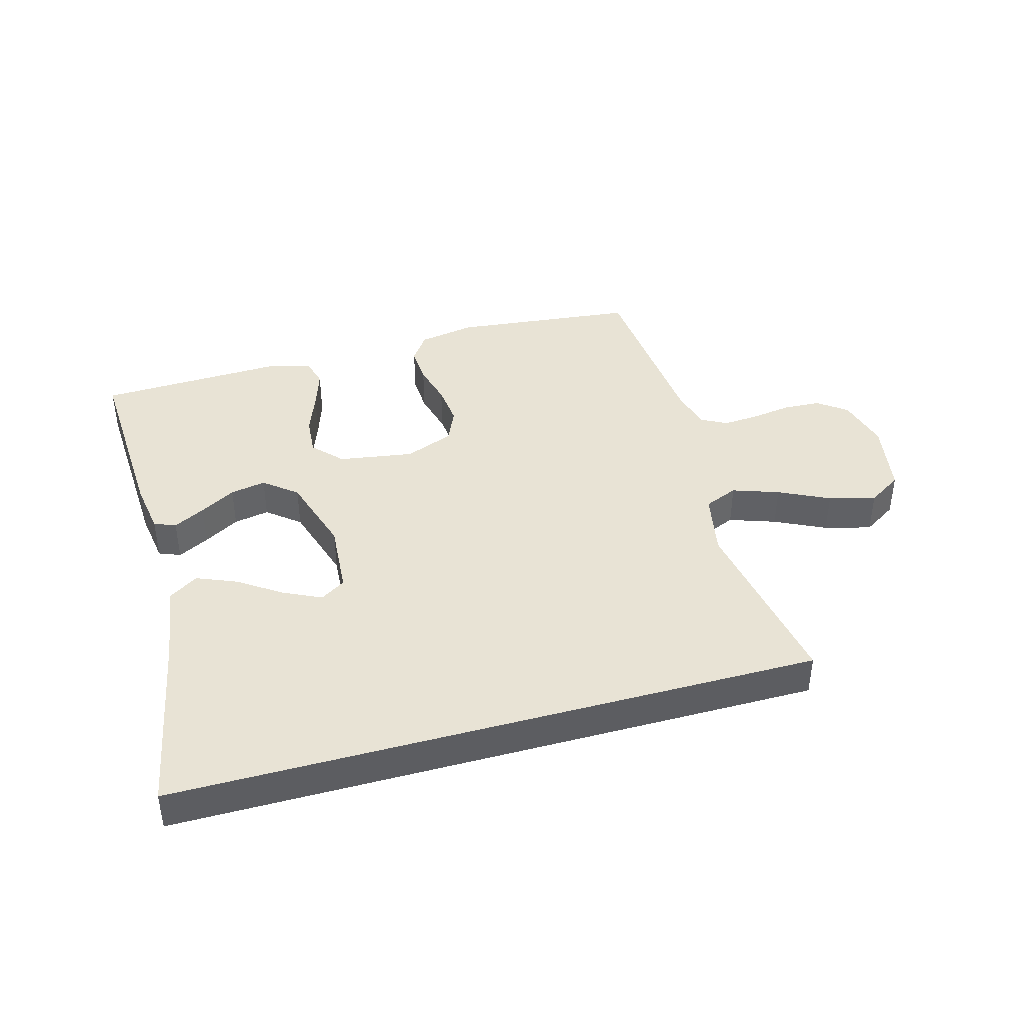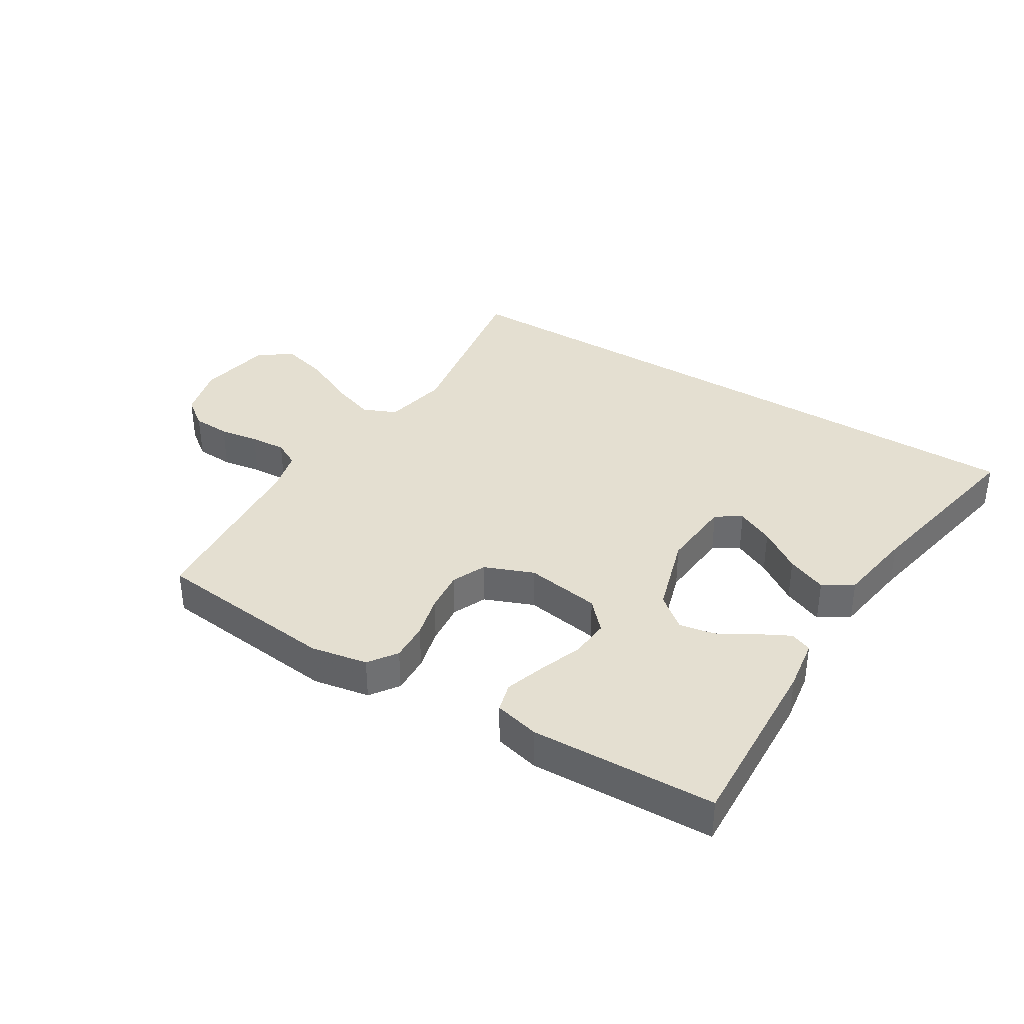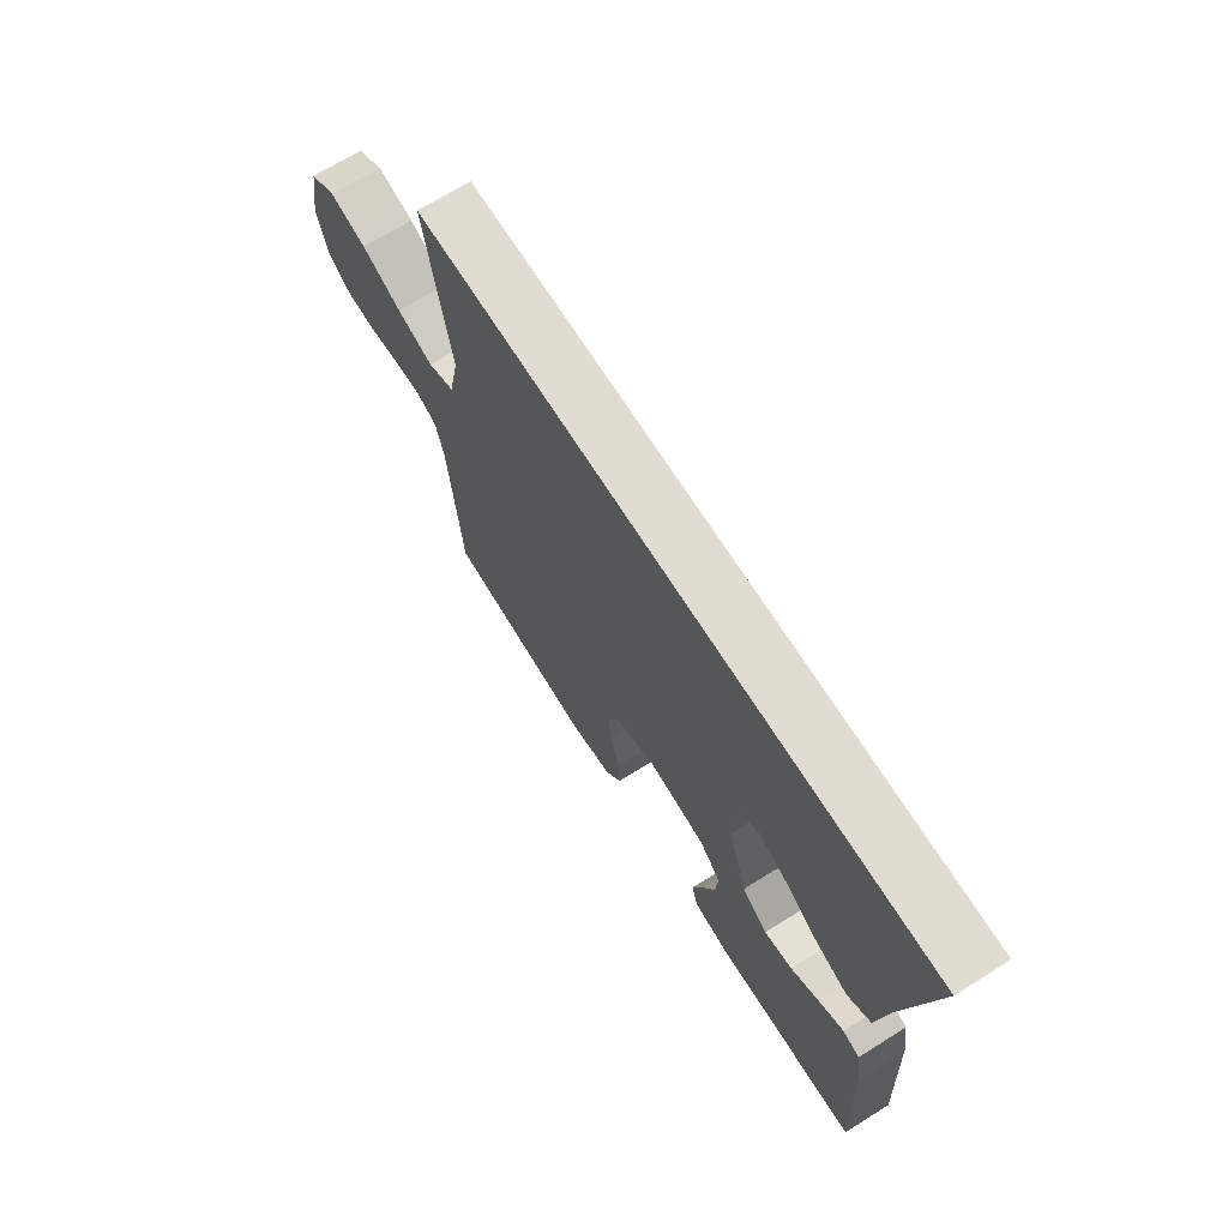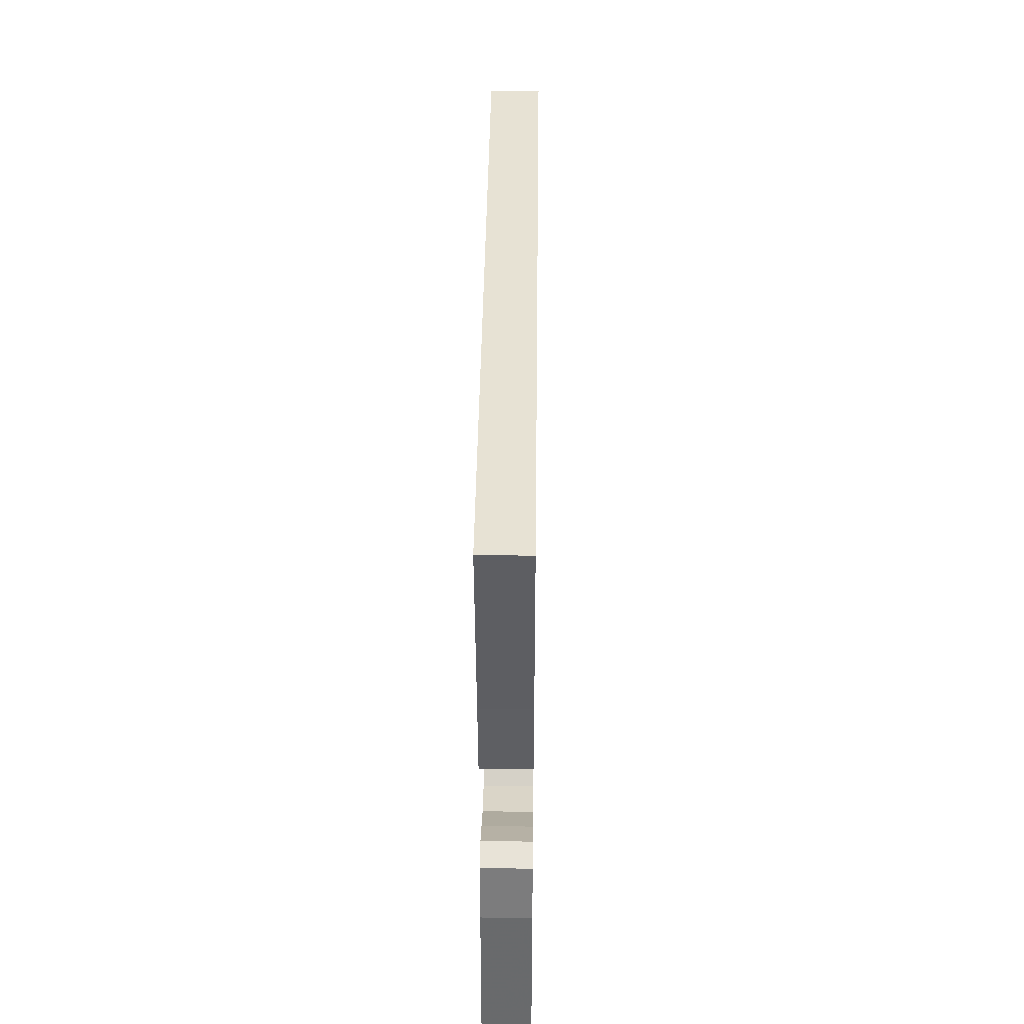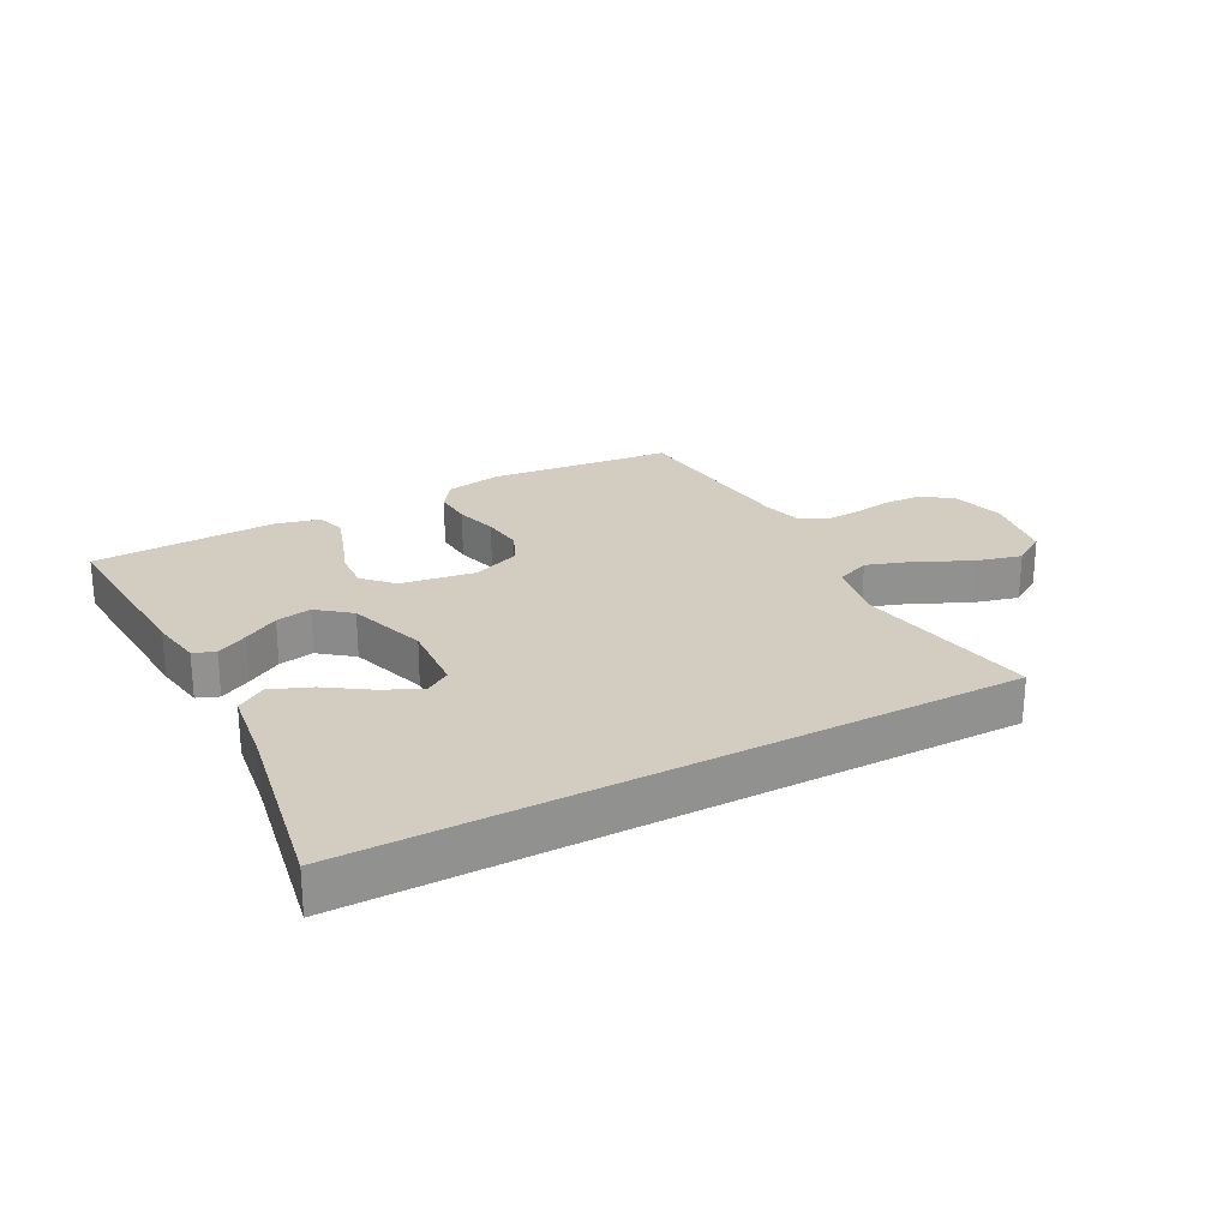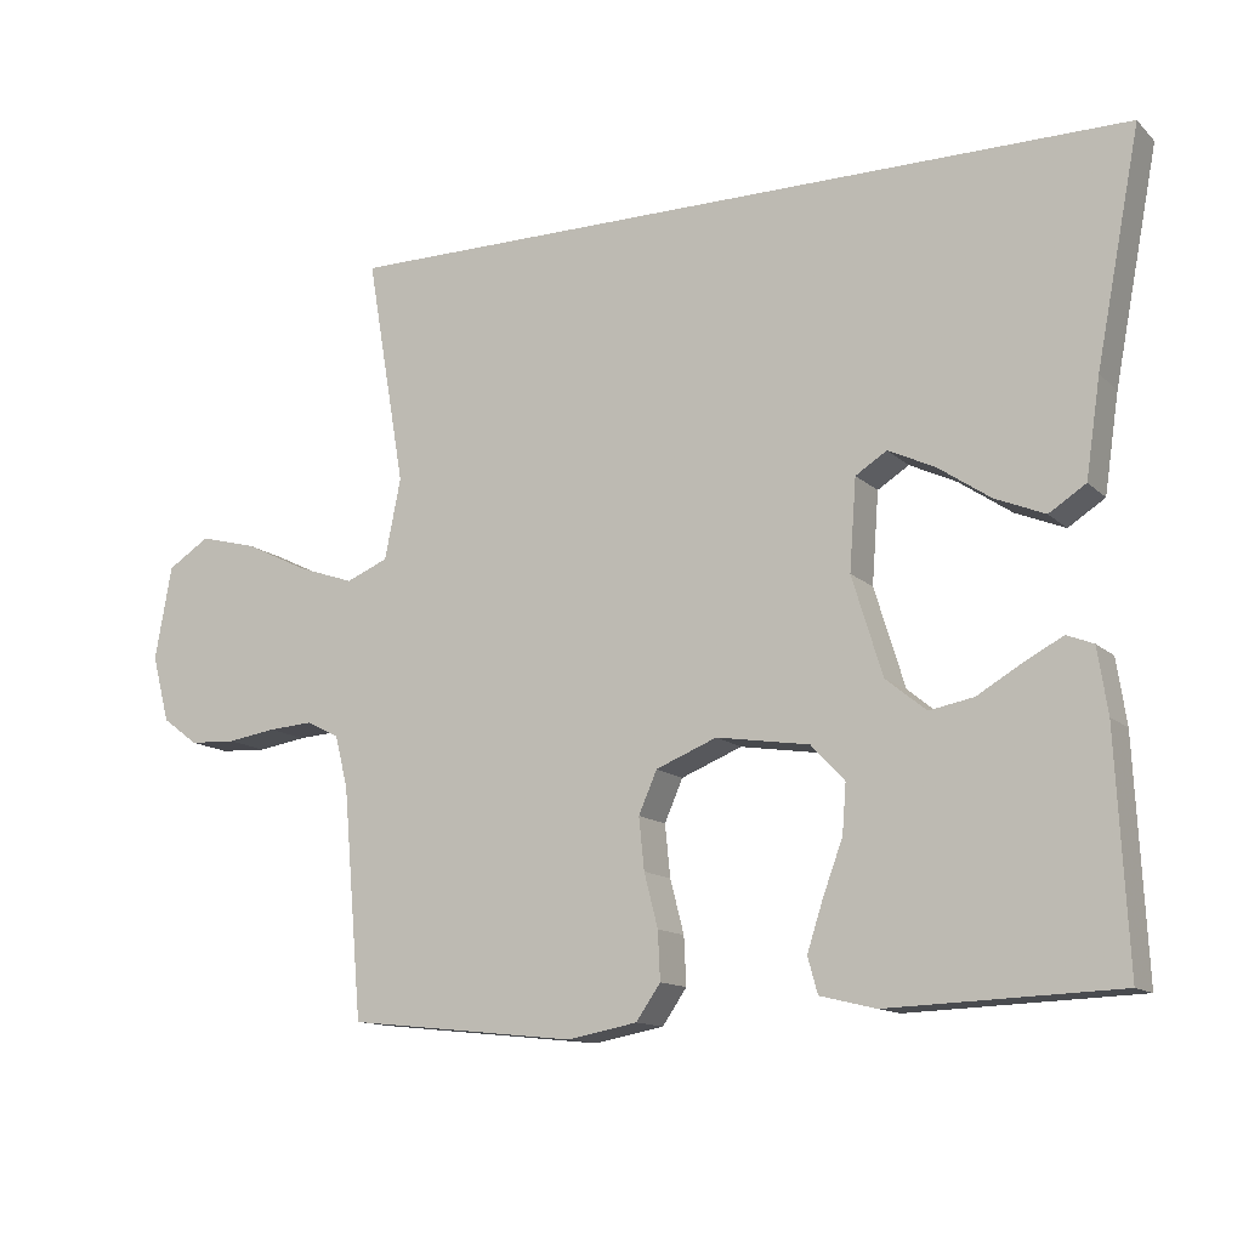
<metadata>
{"format":"obj","ext":"obj","renderer":"f3d","projection":"perspective","resolution":1024,"background":"white","views":[{"elev":41.3,"azim":-15.6,"up":"+Y"},{"elev":36.7,"azim":-148.2,"up":"+Y"},{"elev":69.0,"azim":-122.1,"up":"+Z"},{"elev":39.9,"azim":-89.3,"up":"+Z"},{"elev":24.4,"azim":-28.4,"up":"+Y"},{"elev":-13.0,"azim":-152.4,"up":"+Z"}]}
</metadata>
<code>
v -0.5 0.07 -0.5
v -0.485 0.07 -0.2
v -0.472 0.07 -0.115
v -0.437 0.07 -0.101
v -0.386 0.07 -0.128
v -0.328 0.07 -0.162
v -0.27 0.07 -0.173
v -0.217 0.07 -0.13
v -0.177 0.07 0
v -0.186 0.07 0.119
v -0.227 0.07 0.145
v -0.288 0.07 0.116
v -0.357 0.07 0.069
v -0.422 0.07 0.042
v -0.47 0.07 0.073
v -0.489 0.07 0.2
v -0.547 0.07 0.5
v 0.504 0.07 0.5
v 0.453 0.07 0.2
v 0.474 0.07 0.095
v 0.529 0.07 0.072
v 0.604 0.07 0.098
v 0.686 0.07 0.138
v 0.762 0.07 0.158
v 0.817 0.07 0.123
v 0.839 0.07 0
v 0.816 0.07 -0.087
v 0.769 0.07 -0.122
v 0.708 0.07 -0.125
v 0.644 0.07 -0.115
v 0.585 0.07 -0.111
v 0.543 0.07 -0.133
v 0.526 0.07 -0.2
v 0.5 0.07 -0.5
v 0.2 0.07 -0.532
v 0.108 0.07 -0.515
v 0.076 0.07 -0.469
v 0.079 0.07 -0.406
v 0.097 0.07 -0.336
v 0.104 0.07 -0.268
v 0.08 0.07 -0.213
v 0 0.07 -0.181
v -0.122 0.07 -0.2
v -0.166 0.07 -0.247
v -0.161 0.07 -0.311
v -0.135 0.07 -0.381
v -0.114 0.07 -0.446
v -0.127 0.07 -0.493
v -0.2 0.07 -0.511
v -0.5 0 -0.5
v -0.485 0 -0.2
v -0.472 0 -0.115
v -0.437 0 -0.101
v -0.386 0 -0.128
v -0.328 0 -0.162
v -0.27 0 -0.173
v -0.217 0 -0.13
v -0.177 0 0
v -0.186 0 0.119
v -0.227 0 0.145
v -0.288 0 0.116
v -0.357 0 0.069
v -0.422 0 0.042
v -0.47 0 0.073
v -0.489 0 0.2
v -0.547 0 0.5
v 0.504 0 0.5
v 0.453 0 0.2
v 0.474 0 0.095
v 0.529 0 0.072
v 0.604 0 0.098
v 0.686 0 0.138
v 0.762 0 0.158
v 0.817 0 0.123
v 0.839 0 0
v 0.816 0 -0.087
v 0.769 0 -0.122
v 0.708 0 -0.125
v 0.644 0 -0.115
v 0.585 0 -0.111
v 0.543 0 -0.133
v 0.526 0 -0.2
v 0.5 0 -0.5
v 0.2 0 -0.532
v 0.108 0 -0.515
v 0.076 0 -0.469
v 0.079 0 -0.406
v 0.097 0 -0.336
v 0.104 0 -0.268
v 0.08 0 -0.213
v 0 0 -0.181
v -0.122 0 -0.2
v -0.166 0 -0.247
v -0.161 0 -0.311
v -0.135 0 -0.381
v -0.114 0 -0.446
v -0.127 0 -0.493
v -0.2 0 -0.511
f 4 5 6
f 3 4 6
f 2 3 6
f 1 2 6
f 49 1 6
f 48 49 6
f 47 48 6
f 46 47 6
f 45 46 6
f 44 45 6 7
f 43 44 7 8
f 42 43 8 9
f 41 42 9 10
f 37 38 39
f 36 37 39
f 35 36 39
f 34 35 39
f 33 34 39
f 32 33 39 40
f 31 32 40 41
f 28 29 30
f 27 28 30
f 26 27 30
f 25 26 30
f 24 25 30
f 23 24 30
f 22 23 30
f 21 22 30 31
f 31 41 10
f 21 31 10
f 20 21 10
f 16 17 18 19
f 14 15 16
f 13 14 16
f 12 13 16
f 11 12 16
f 11 16 19 20
f 10 11 20
f 55 54 53
f 55 53 52
f 55 52 51
f 55 51 50
f 55 50 98
f 55 98 97
f 55 97 96
f 55 96 95
f 55 95 94
f 56 55 94 93
f 57 56 93 92
f 58 57 92 91
f 59 58 91 90
f 88 87 86
f 88 86 85
f 88 85 84
f 88 84 83
f 88 83 82
f 89 88 82 81
f 90 89 81 80
f 79 78 77
f 79 77 76
f 79 76 75
f 79 75 74
f 79 74 73
f 79 73 72
f 79 72 71
f 80 79 71 70
f 59 90 80
f 59 80 70
f 59 70 69
f 68 67 66 65
f 65 64 63
f 65 63 62
f 65 62 61
f 65 61 60
f 69 68 65 60
f 69 60 59
f 1 50 51 2
f 2 51 52 3
f 3 52 53 4
f 4 53 54 5
f 5 54 55 6
f 6 55 56 7
f 7 56 57 8
f 8 57 58 9
f 9 58 59 10
f 10 59 60 11
f 11 60 61 12
f 12 61 62 13
f 13 62 63 14
f 14 63 64 15
f 15 64 65 16
f 16 65 66 17
f 17 66 67 18
f 18 67 68 19
f 19 68 69 20
f 20 69 70 21
f 21 70 71 22
f 22 71 72 23
f 23 72 73 24
f 24 73 74 25
f 25 74 75 26
f 26 75 76 27
f 27 76 77 28
f 28 77 78 29
f 29 78 79 30
f 30 79 80 31
f 31 80 81 32
f 32 81 82 33
f 33 82 83 34
f 34 83 84 35
f 35 84 85 36
f 36 85 86 37
f 37 86 87 38
f 38 87 88 39
f 39 88 89 40
f 40 89 90 41
f 41 90 91 42
f 42 91 92 43
f 43 92 93 44
f 44 93 94 45
f 45 94 95 46
f 46 95 96 47
f 47 96 97 48
f 48 97 98 49
f 49 98 50 1

</code>
